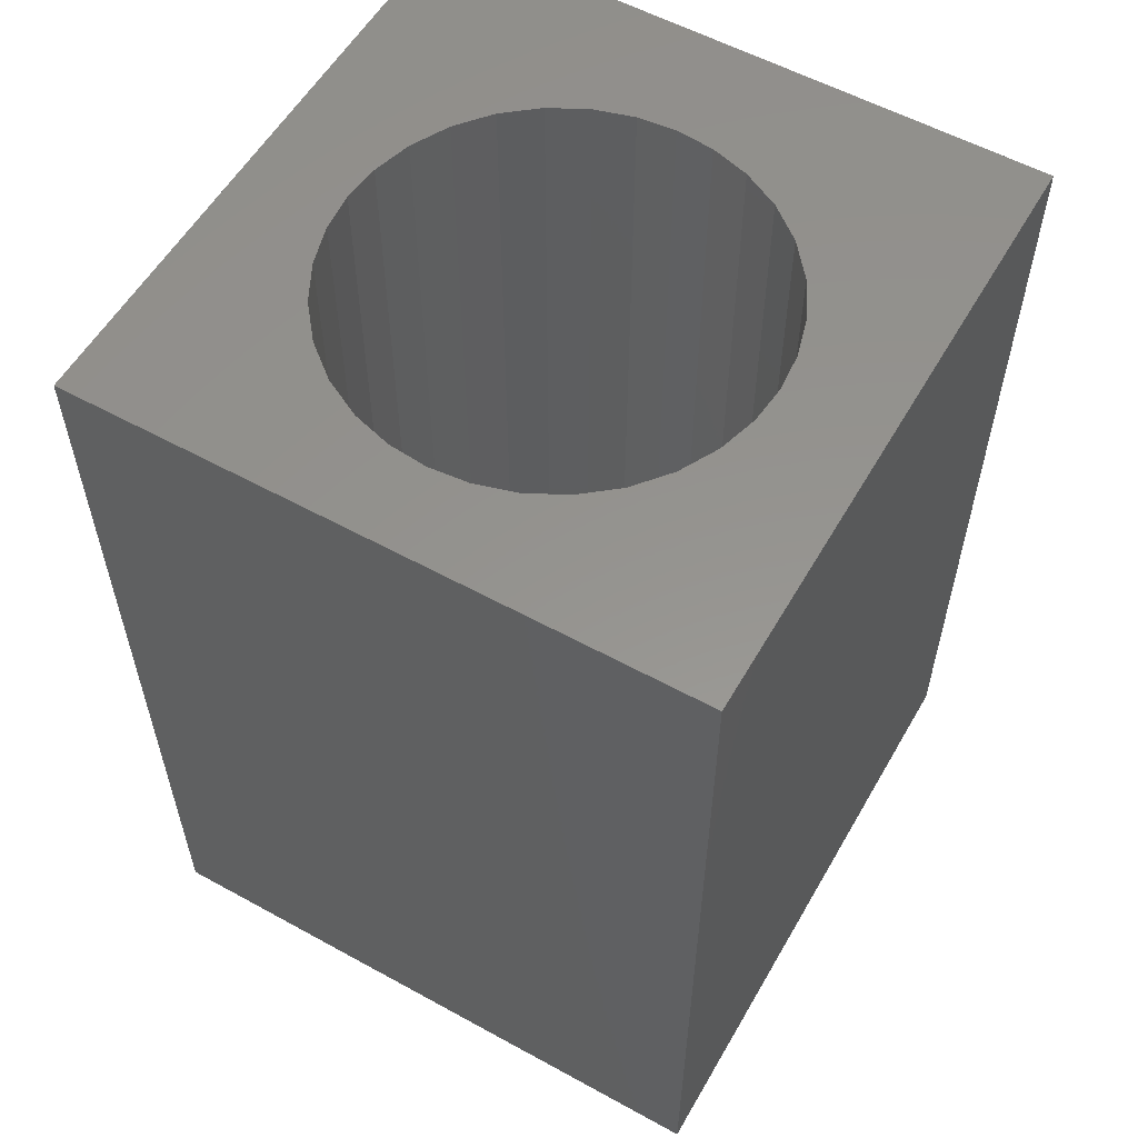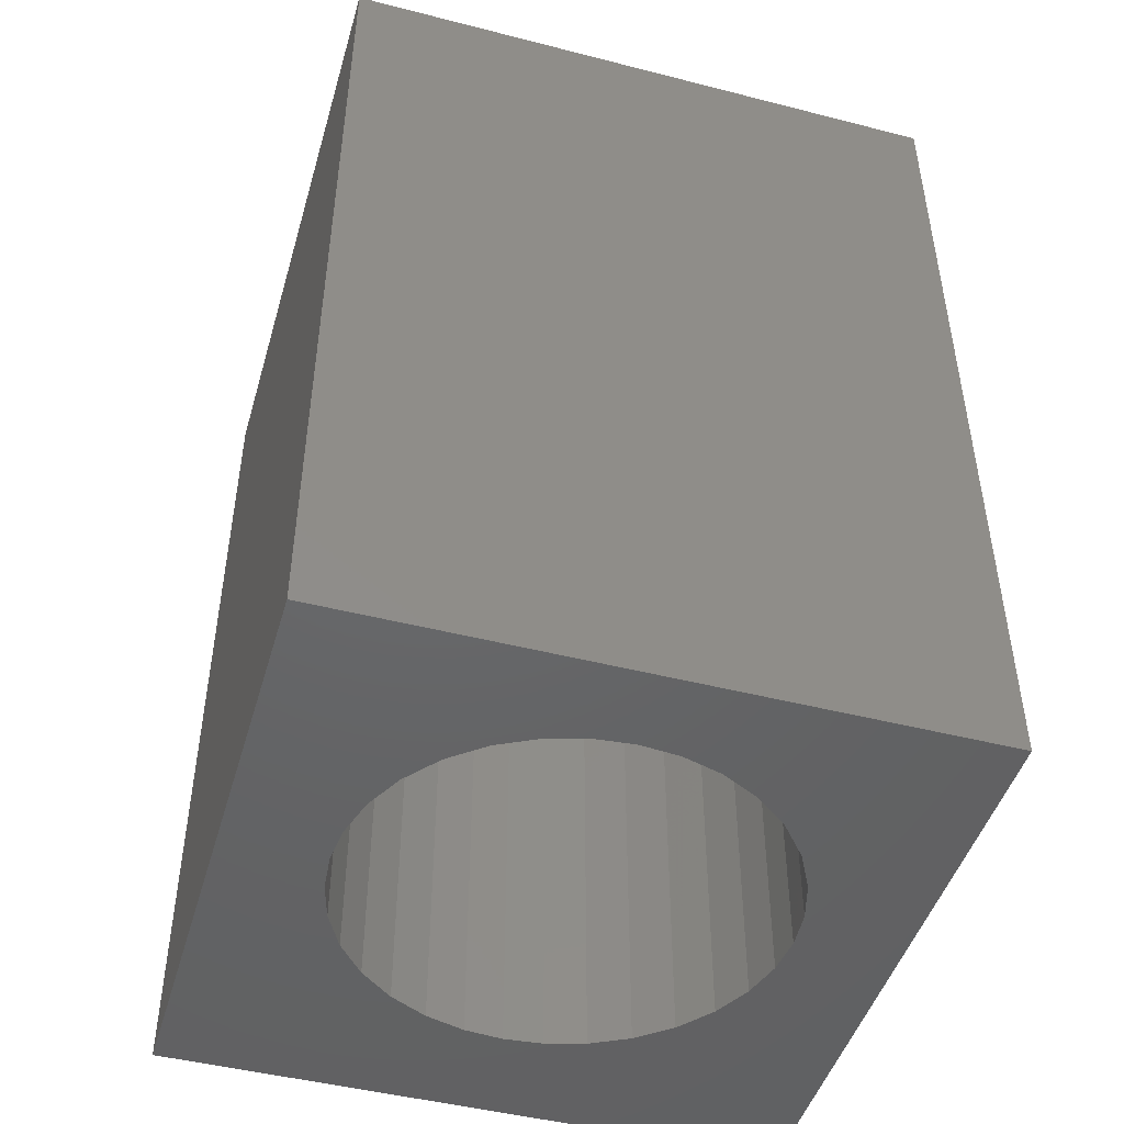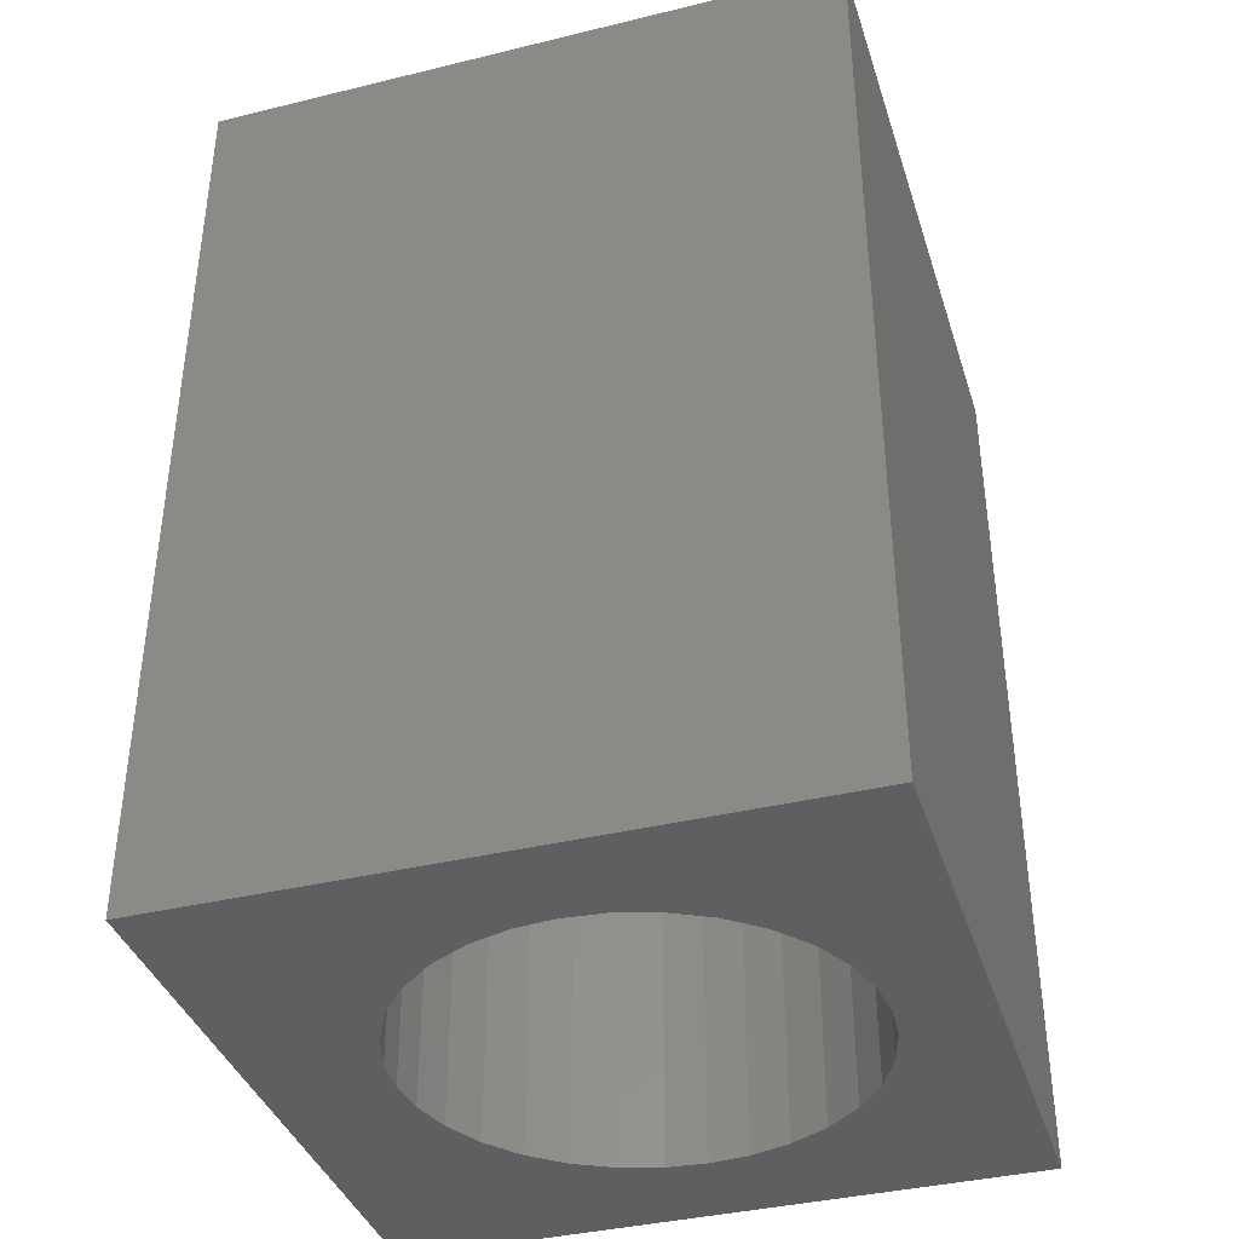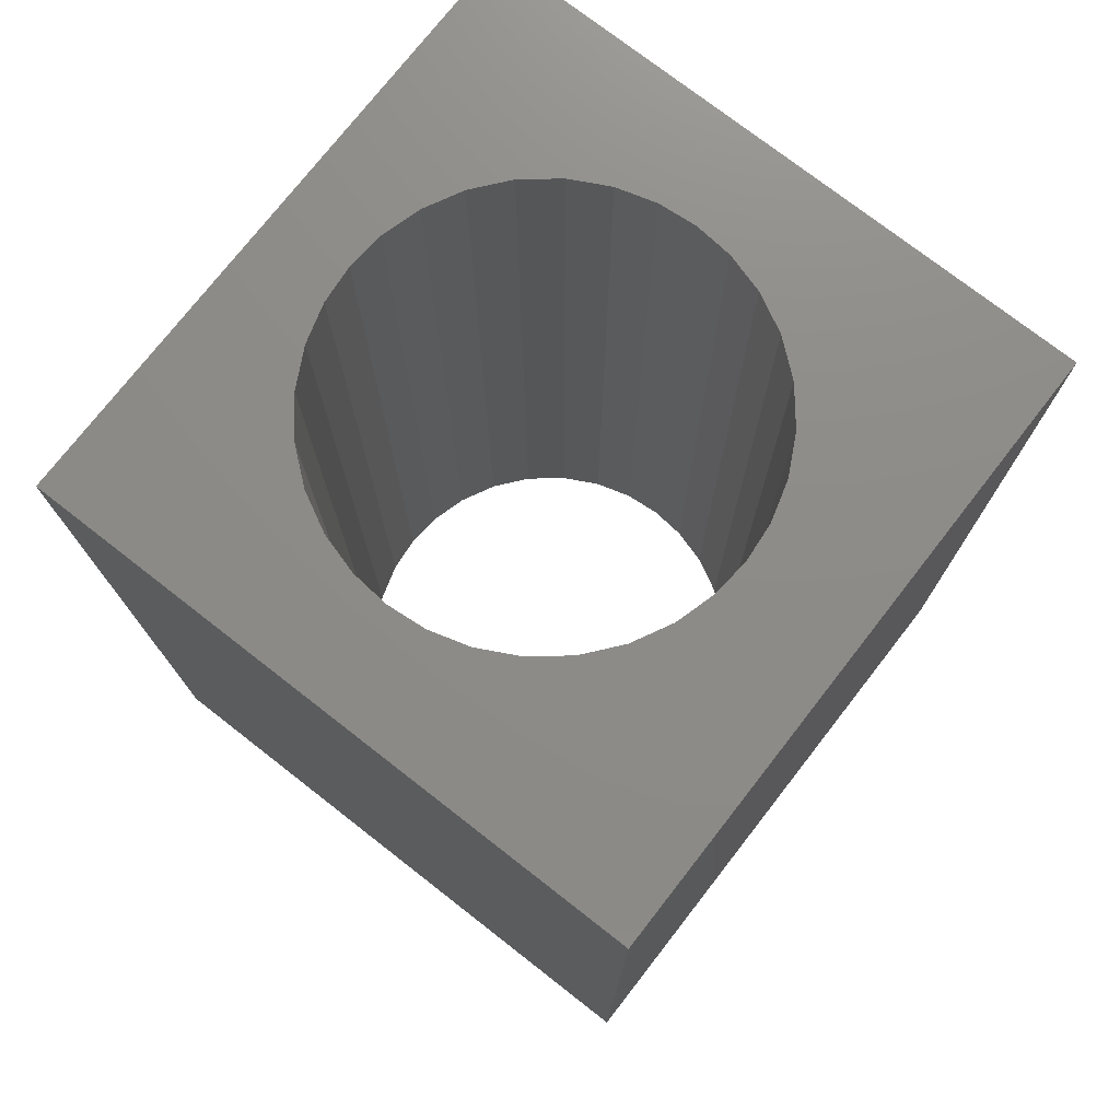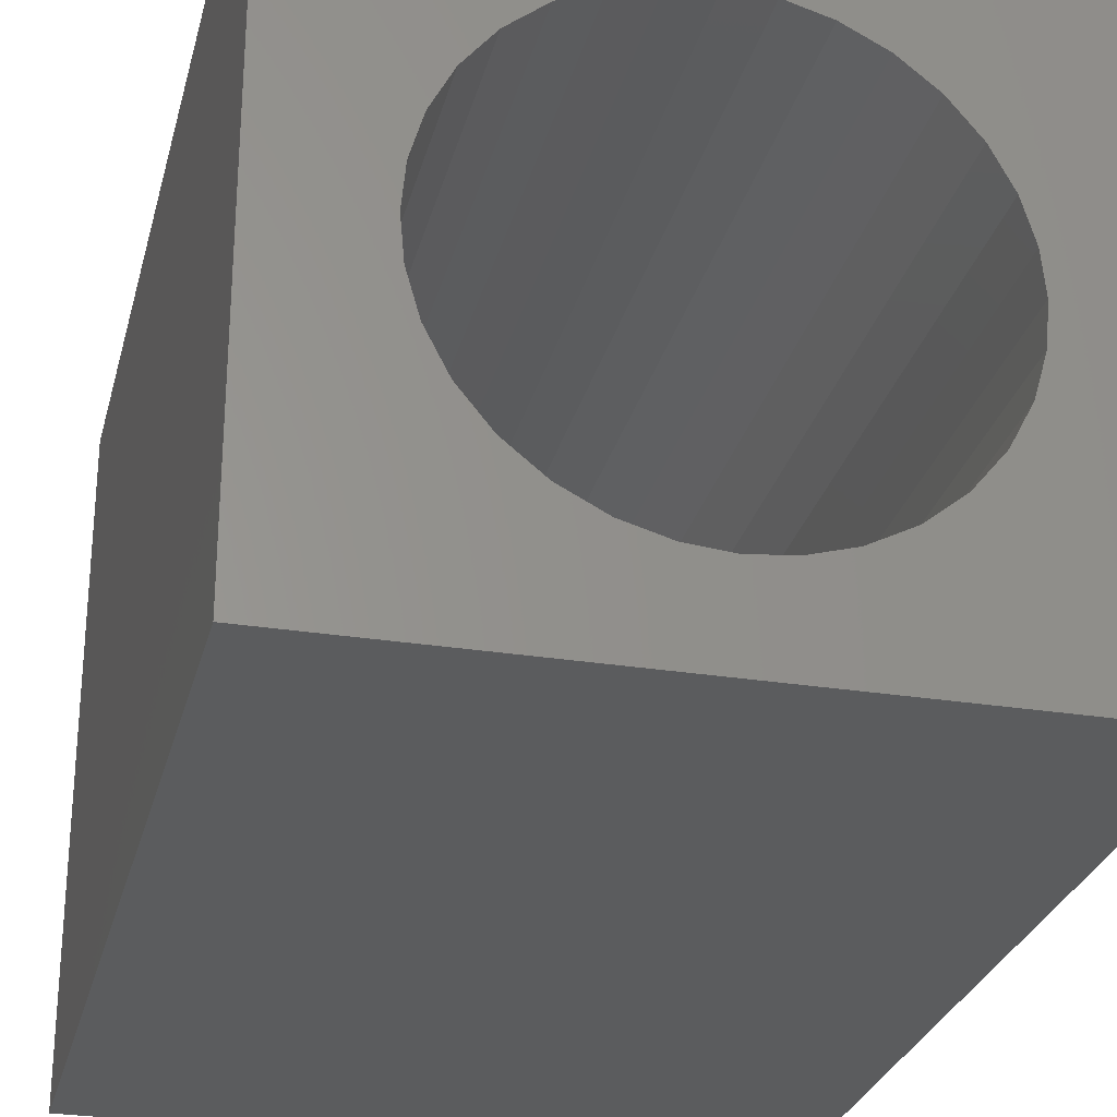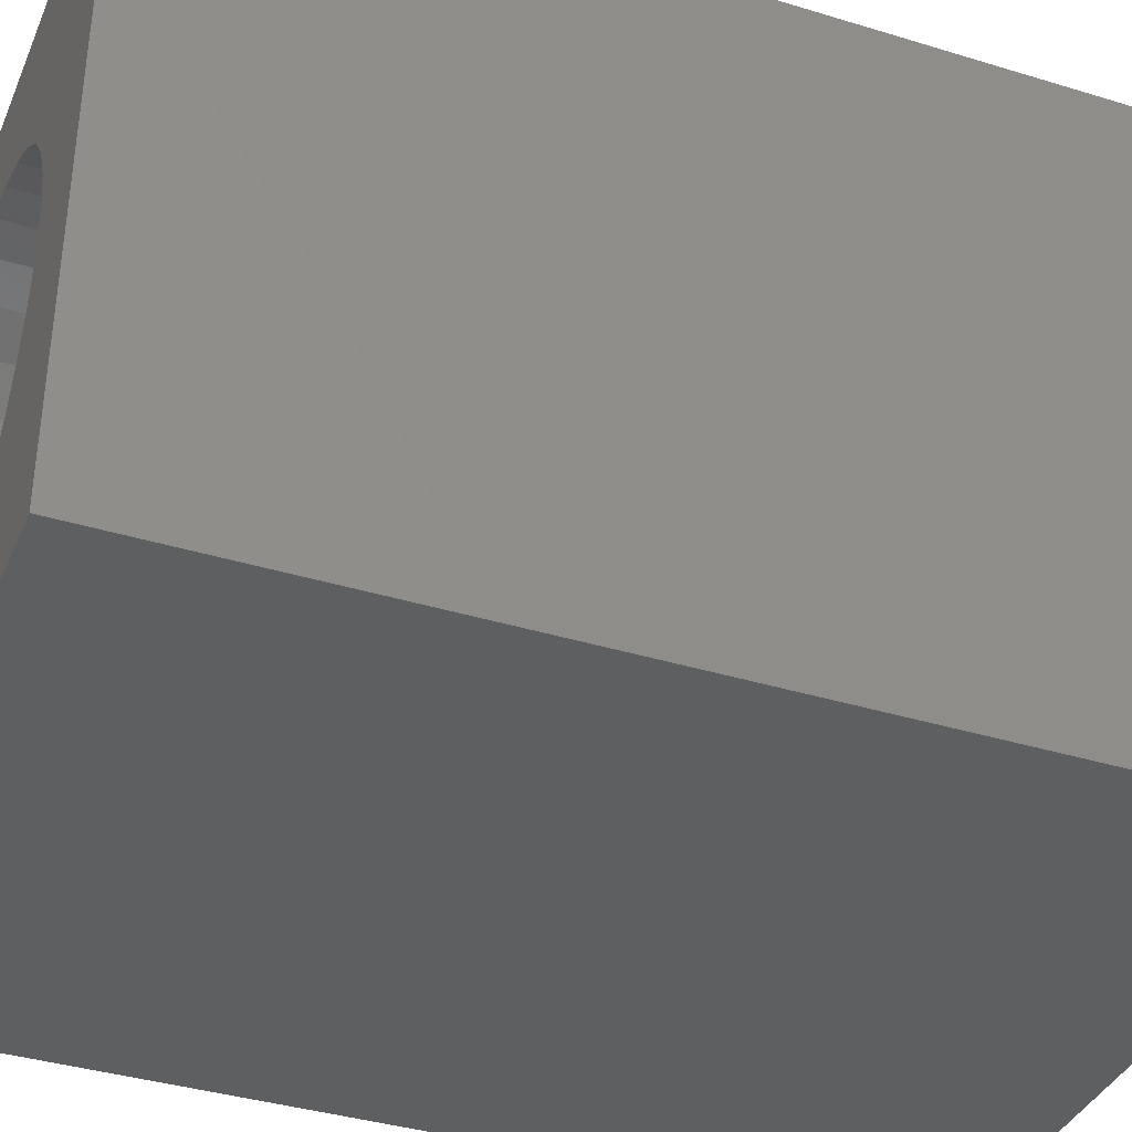
<metadata>
{"format":"stl","ext":"stl","renderer":"f3d","projection":"perspective","resolution":1024,"background":"white","views":[{"elev":56.8,"azim":29.8,"up":"+Z"},{"elev":-46.8,"azim":-16.2,"up":"+Z"},{"elev":-38.3,"azim":-72.9,"up":"+Z"},{"elev":75.4,"azim":127.9,"up":"+Z"},{"elev":-27.8,"azim":166.3,"up":"+Y"},{"elev":-37.5,"azim":-111.5,"up":"+Y"}]}
</metadata>
<code>
# stl→obj: 72 verts, 144 faces
v -14.7 -7 80
v -14.38 -3.598 0
v -14.38 -3.598 80
v 10.88 10.38 80
v 14.23 8.648 0
v 14.23 8.648 80
v 19.65 3.23 80
v 17.22 6.22 80
v 19.65 3.23 0
v 17.22 6.22 0
v 4 11.7 80
v 0.5981 11.38 80
v 4 11.7 0
v 0.5981 11.38 0
v -14.7 -7 0
v 10.88 10.38 0
v -2.882 10.38 80
v -2.882 10.38 0
v -13.38 -0.1183 0
v -13.38 -0.1183 80
v -6.23 8.648 80
v -6.23 8.648 0
v -11.65 3.23 0
v -11.65 3.23 80
v 22.7 -7 0
v 22.38 -3.598 80
v 22.38 -3.598 0
v 31.6 -33 0
v -23.4 -33 80
v -23.4 -33 0
v -23.4 22 80
v -23.4 22 0
v 31.6 22 80
v 31.6 22 0
v 31.6 -33 80
v 22.7 -7 80
v -9.22 6.22 80
v 7.402 11.38 0
v 7.402 11.38 80
v 21.38 -0.1183 80
v 21.38 -0.1183 0
v 22.38 -10.4 80
v 21.38 -13.88 0
v 21.38 -13.88 80
v -9.22 -20.22 0
v -6.23 -22.65 80
v -6.23 -22.65 0
v 4 -25.7 80
v 7.402 -25.38 80
v 4 -25.7 0
v 7.402 -25.38 0
v 22.38 -10.4 0
v 10.88 -24.38 80
v 10.88 -24.38 0
v -9.22 -20.22 80
v 14.23 -22.65 80
v 14.23 -22.65 0
v 19.65 -17.23 0
v 19.65 -17.23 80
v 17.22 -20.22 80
v 17.22 -20.22 0
v -14.38 -10.4 0
v -13.38 -13.88 80
v -13.38 -13.88 0
v -9.22 6.22 0
v -14.38 -10.4 80
v 0.5981 -25.38 0
v 0.5981 -25.38 80
v -2.882 -24.38 0
v -2.882 -24.38 80
v -11.65 -17.23 80
v -11.65 -17.23 0
f 1 2 3
f 4 5 6
f 7 8 9
f 9 8 10
f 8 6 10
f 10 6 5
f 11 12 13
f 13 12 14
f 15 2 1
f 16 5 4
f 12 17 14
f 14 17 18
f 2 19 3
f 3 19 20
f 17 21 18
f 18 21 22
f 19 23 20
f 20 23 24
f 25 26 27
f 28 29 30
f 29 31 30
f 30 31 32
f 31 33 32
f 32 33 34
f 33 35 34
f 34 35 28
f 36 26 25
f 21 37 22
f 13 38 11
f 11 38 39
f 26 40 27
f 27 40 41
f 38 16 39
f 39 16 4
f 40 7 41
f 41 7 9
f 42 43 44
f 45 46 47
f 48 49 50
f 50 49 51
f 25 52 36
f 36 52 42
f 49 53 51
f 51 53 54
f 52 43 42
f 55 46 45
f 53 56 54
f 54 56 57
f 43 58 44
f 44 58 59
f 56 60 57
f 57 60 61
f 60 59 61
f 61 59 58
f 62 63 64
f 22 37 65
f 37 24 65
f 65 24 23
f 1 66 15
f 15 66 62
f 50 67 48
f 48 67 68
f 66 63 62
f 35 29 28
f 67 69 68
f 68 69 70
f 63 71 64
f 64 71 72
f 69 47 70
f 70 47 46
f 71 55 72
f 72 55 45
f 71 29 55
f 3 29 1
f 42 44 35
f 1 29 66
f 44 59 35
f 66 29 63
f 59 60 35
f 63 29 71
f 60 56 35
f 36 42 35
f 56 53 35
f 55 29 46
f 53 49 35
f 35 49 29
f 49 48 29
f 46 29 70
f 48 68 29
f 29 68 70
f 37 31 24
f 11 31 12
f 11 39 33
f 12 31 17
f 39 4 33
f 17 31 21
f 4 6 33
f 21 31 37
f 6 8 33
f 32 34 13
f 8 7 33
f 24 31 20
f 7 40 33
f 33 40 35
f 40 26 35
f 31 29 20
f 26 36 35
f 20 29 3
f 62 32 15
f 50 30 67
f 67 30 69
f 69 30 47
f 47 30 45
f 45 30 72
f 72 30 64
f 64 30 62
f 30 32 62
f 51 30 50
f 15 32 2
f 2 32 19
f 19 32 23
f 23 32 65
f 65 32 22
f 22 32 18
f 18 32 14
f 14 32 13
f 27 28 25
f 13 34 38
f 38 34 16
f 16 34 5
f 5 34 10
f 10 34 9
f 9 34 41
f 34 28 41
f 41 28 27
f 31 11 33
f 25 28 52
f 52 28 43
f 43 28 58
f 58 28 61
f 61 28 57
f 57 28 54
f 54 28 51
f 28 30 51

</code>
